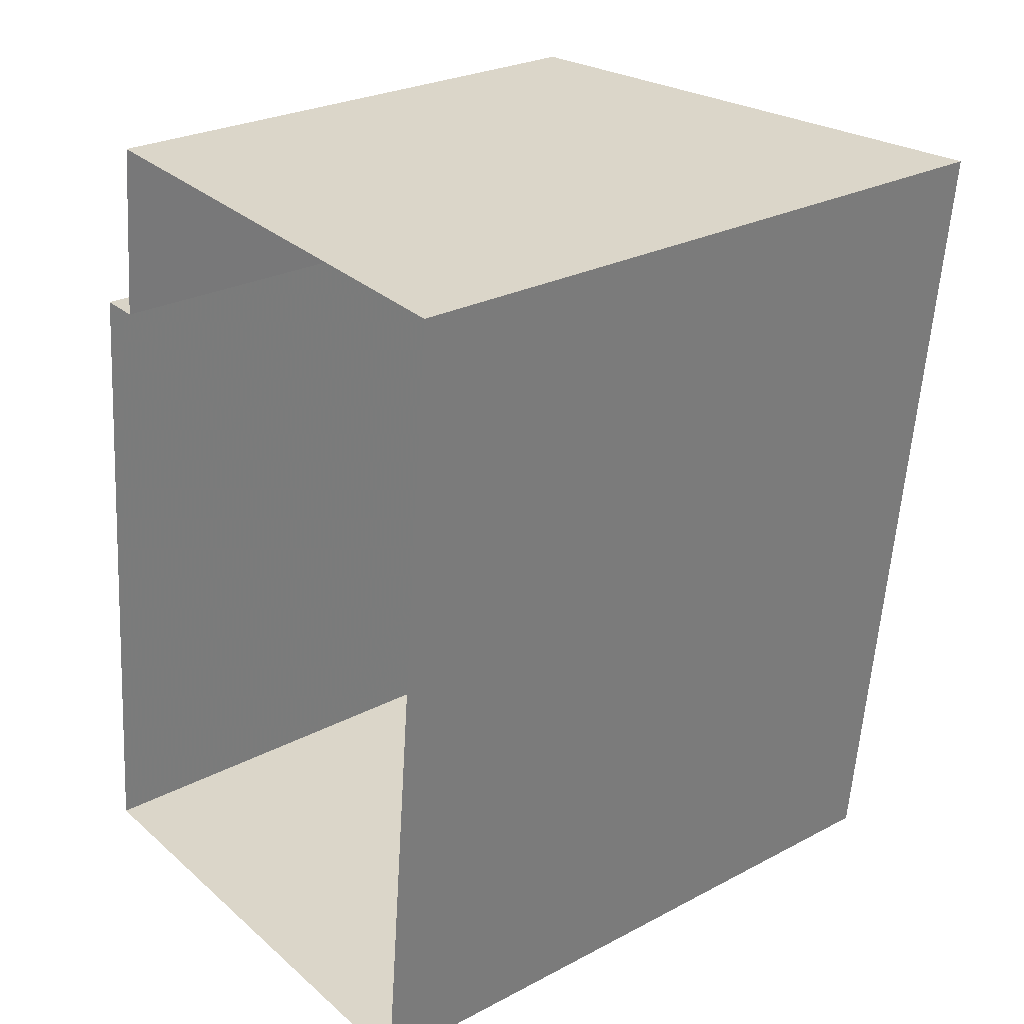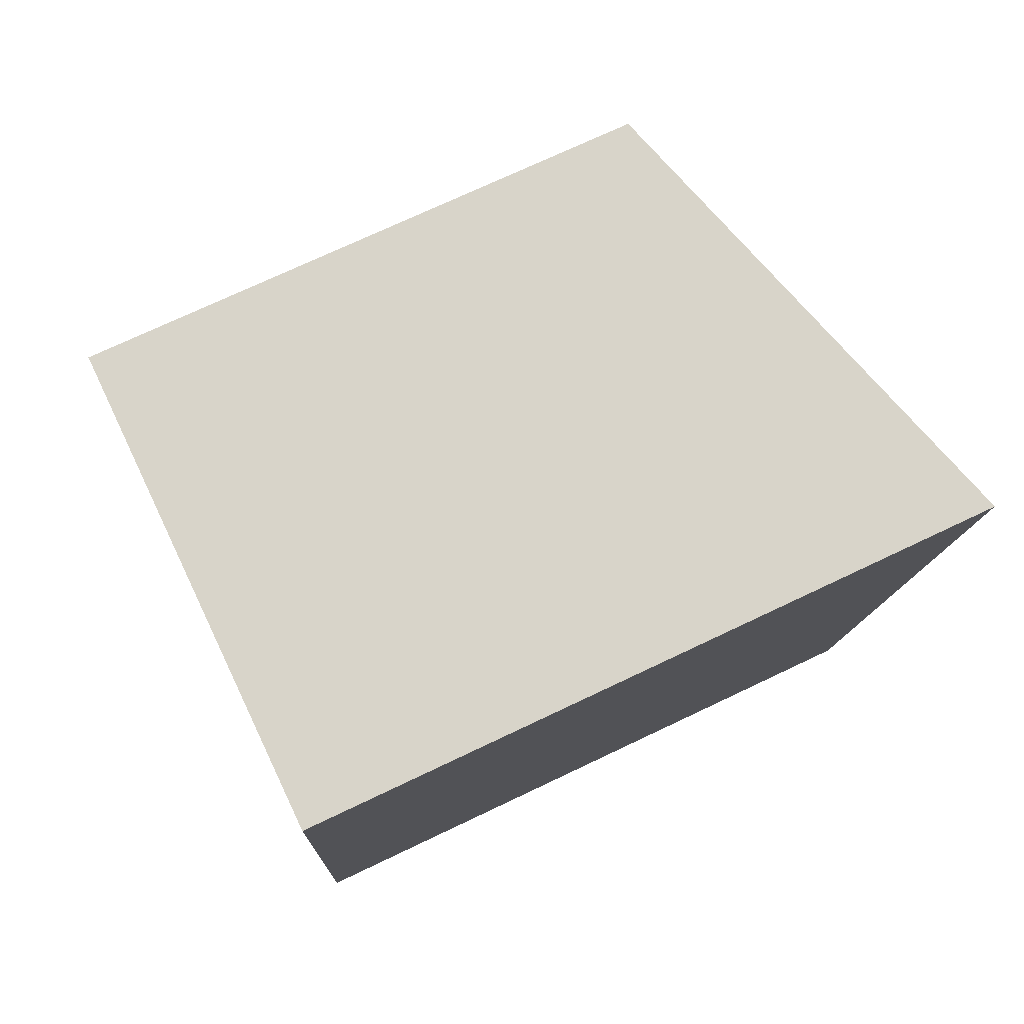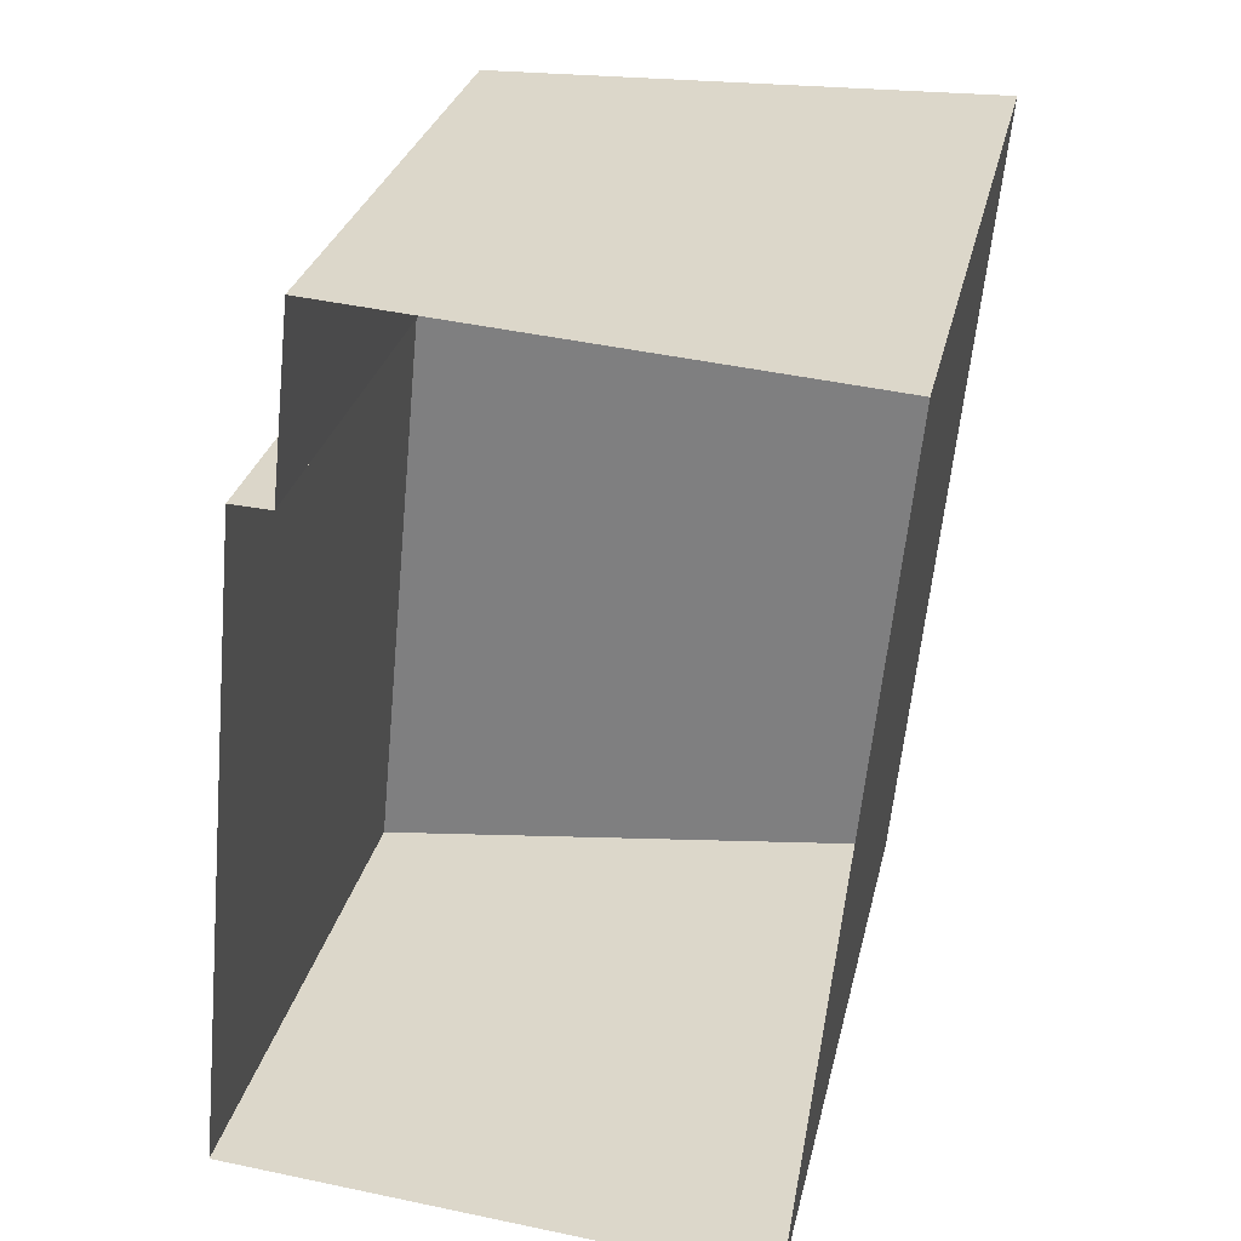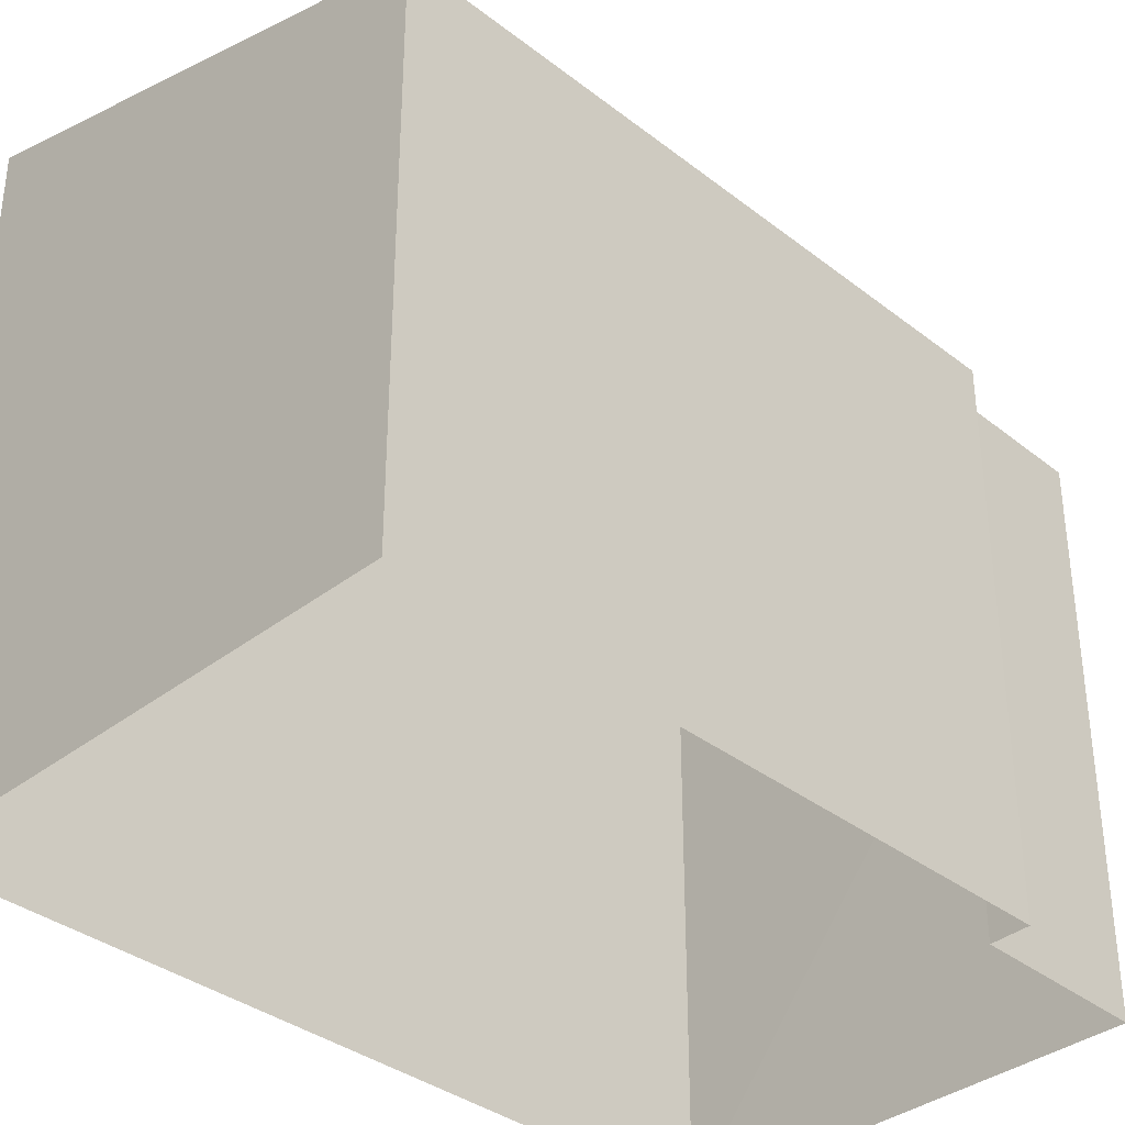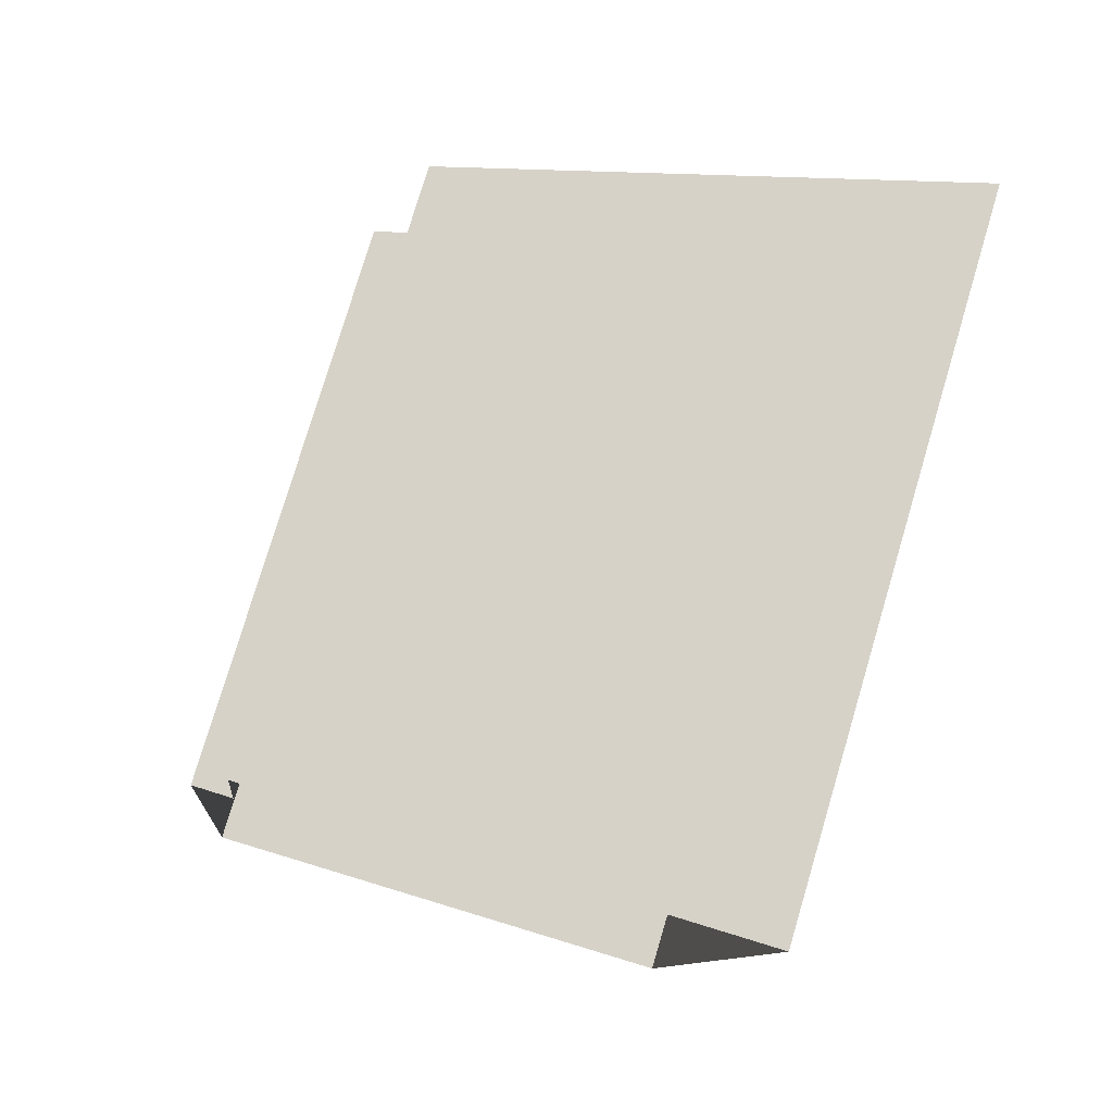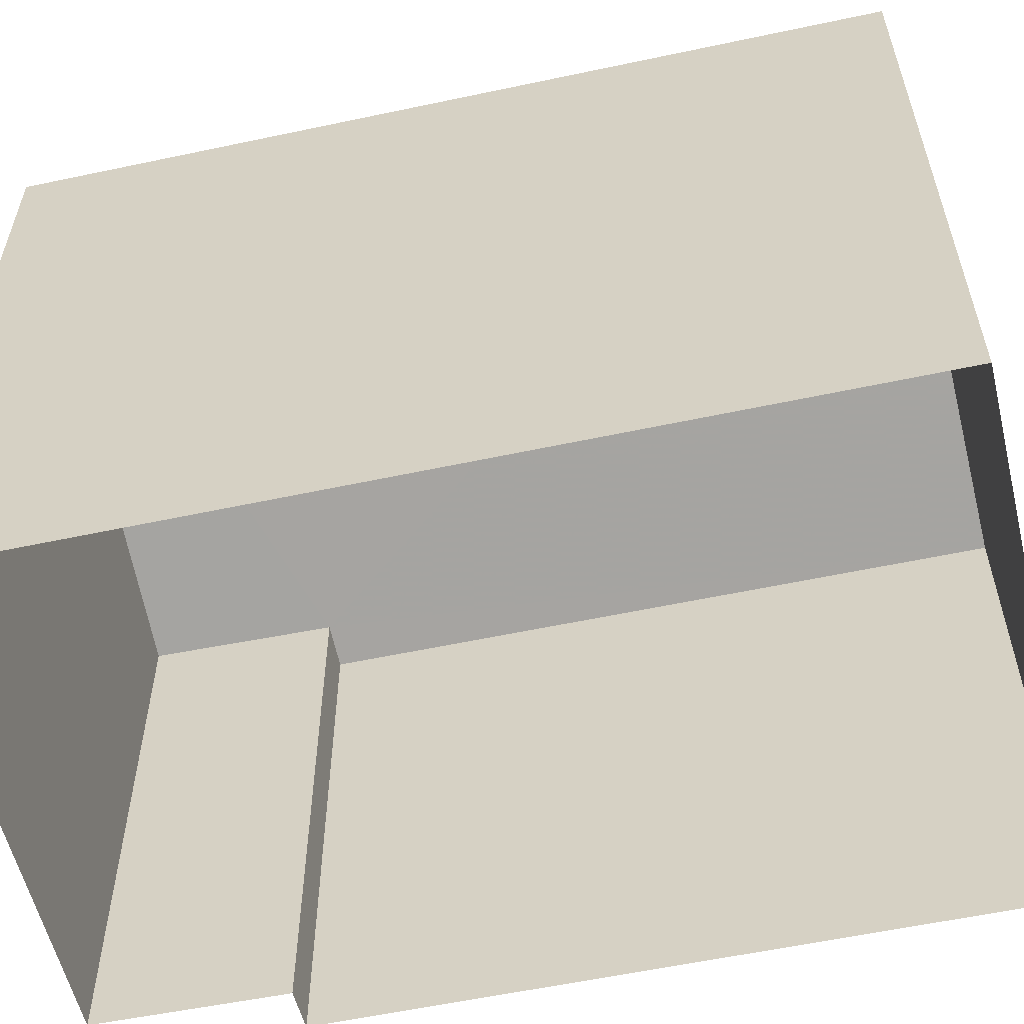
<metadata>
{"format":"obj","ext":"obj","renderer":"f3d","projection":"perspective","resolution":1024,"background":"white","views":[{"elev":26.2,"azim":-129.8,"up":"+Y"},{"elev":72.5,"azim":-115.5,"up":"+Y"},{"elev":29.0,"azim":-167.6,"up":"+Y"},{"elev":-35.7,"azim":50.0,"up":"+Z"},{"elev":77.8,"azim":-163.4,"up":"+Y"},{"elev":-58.1,"azim":-72.0,"up":"+Z"}]}
</metadata>
<code>
v -8.872e+04 -1.002e+05 2.434
v -8.871e+04 -1.002e+05 2.435
v -8.872e+04 -1.003e+05 2.436
v -8.871e+04 -1.003e+05 2.436
v -8.871e+04 -1.002e+05 2.434
v -8.871e+04 -1.002e+05 2.435
v -8.871e+04 -1.002e+05 8.745
v -8.872e+04 -1.002e+05 10.34
v -8.871e+04 -1.002e+05 8.738
v -8.872e+04 -1.003e+05 10.35
v -8.871e+04 -1.003e+05 8.606
v -8.871e+04 -1.002e+05 8.606
f 1 2 3
f 3 2 4
f 1 5 2
f 4 2 6
f 7 8 9
f 8 10 9
f 9 11 12
f 9 10 11
f 7 5 1
f 8 7 1
f 9 2 5
f 7 9 5
f 12 6 2
f 9 12 2
f 11 3 4
f 11 10 3
f 11 4 6
f 12 11 6
f 10 1 3
f 10 8 1

</code>
